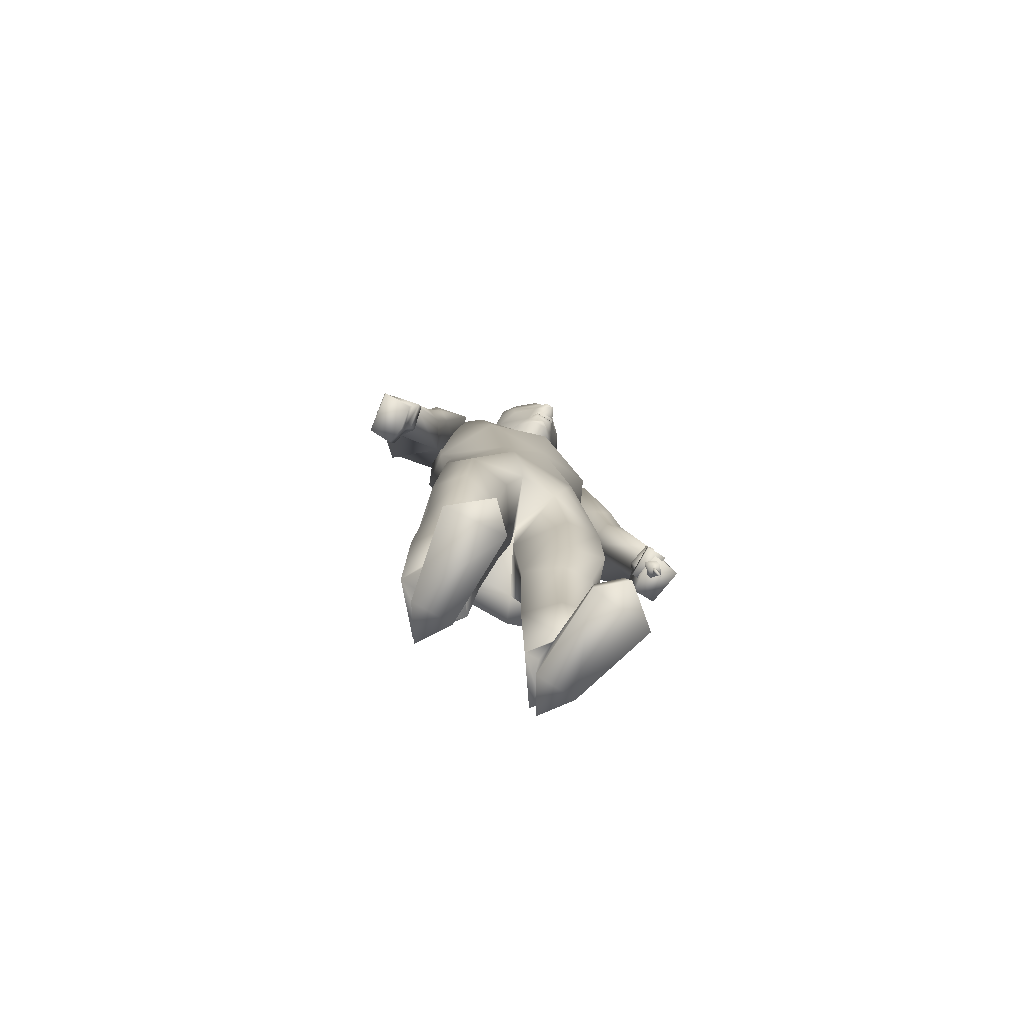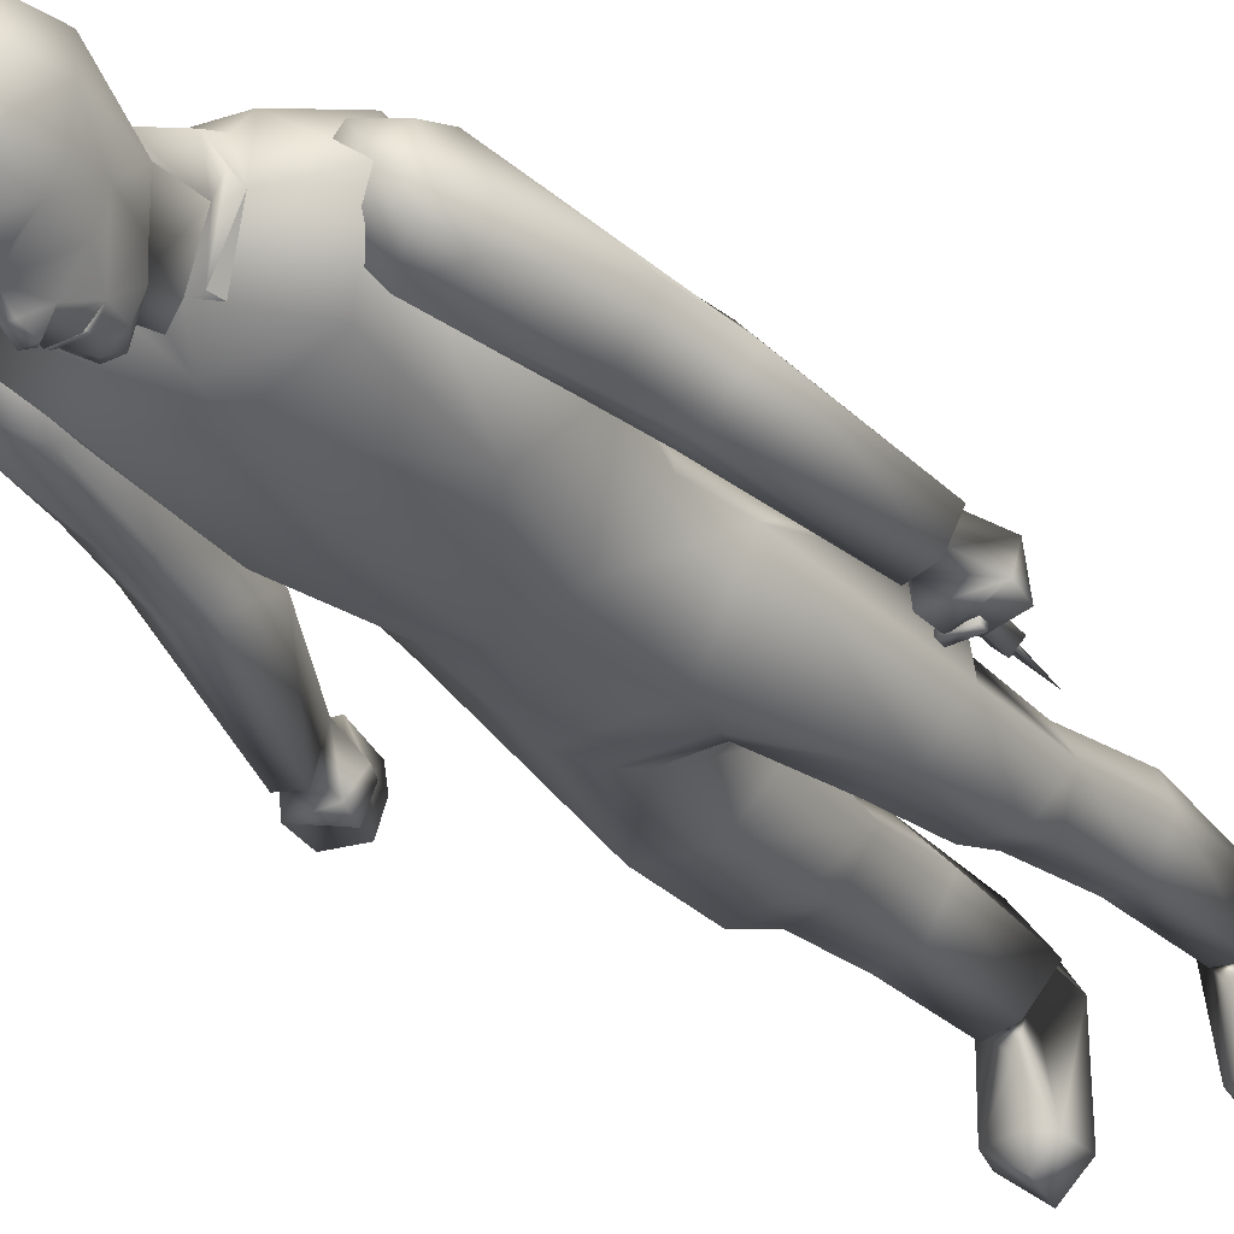
<metadata>
{"format":"obj","ext":"obj","renderer":"f3d","projection":"perspective","resolution":1024,"background":"white","views":[{"elev":-79.7,"azim":-31.7,"up":"+Z"},{"elev":-32.0,"azim":34.3,"up":"+Y"}]}
</metadata>
<code>
v  2.867 0.6798 65.61
v  0.06665 1.705 65.56
v  2.377 0.1652 69.51
v  0.06666 1.104 69.31
v  -2.233 0.1831 69.52
v  0.04666 0.2412 70.17
v  0.06666 -1.835 70.49
v  2.927 -1.928 69.69
v  3.147 -1.198 65.78
v  2.397 -1.077 61.63
v  2.947 -3.48 63.86
v  2.217 -3.506 61.36
v  -2.733 -1.971 69.76
v  -2.033 -4.468 69.76
v  -3.033 -4.047 68.23
v  -3.043 -1.151 65.74
v  -2.793 0.67 65.61
v  -2.373 -1.095 61.62
v  0.01665 1.064 62.79
v  -0.02336 1.572 59.45
v  2.427 -0.8988 59.11
v  1.19 -3.725 60.37
v  0.9866 -3.131 58.34
v  -0.02337 -3.707 57.86
v  0.06665 -4.601 70.05
v  3.157 -3.789 65.85
v  3.167 -4.107 68.23
v  2.257 -4.539 69.76
v  -3.073 -3.72 65.86
v  -2.893 -3.478 63.85
v  -2.123 -3.537 61.36
v  -0.97 -3.715 60.37
v  -1.003 -3.134 58.28
v  -2.343 -0.9087 59.11
v  -2.313 -5.009 68.96
v  0.05665 -5.963 69.43
v  0.05665 -5.826 69.05
v  2.457 -5.018 68.96
v  0.9166 -6.499 68.03
v  2.467 -5.092 65.92
v  0.6066 -6.834 65.84
v  0.4566 -6.568 65.37
v  -0.4334 -6.851 65.88
v  -0.2934 -6.616 65.41
v  -2.463 -5.099 65.96
v  -2.333 -5.071 63.78
v  -1.09 -5.515 61.95
v  -1.7 -4.555 60.87
v  -0.44 -5.775 59.99
v  0.51 -5.775 59.98
v  1.86 -4.535 60.86
v  1.12 -5.505 60.65
v  1.37 -5.525 61.95
v  0.78 -6.175 61.64
v  0.85 -6.335 61.86
v  -0.51 -6.175 61.63
v  -0.62 -6.335 61.86
v  -0.5 -6.345 62.1
v  0.6066 -6.516 63.11
v  0.8366 -6.562 62.22
v  -0.5134 -6.554 62.23
v  -0.3834 -6.528 63.12
v  0.1266 -7.296 63.16
v  -0.9134 -6.385 63.52
v  -0.2834 -7.424 63.48
v  -0.1734 -7.162 64.36
v  0.3766 -7.172 64.36
v  1.027 -6.39 63.49
v  2.287 -5.064 63.81
v  -0.8234 -6.488 68.02
v  0.1 -6.145 60.66
v  -1.04 -5.525 60.63
v  0.5166 -7.43 63.46
v  0.77 -6.345 62.08
v  -0.5134 -5.116 62.08
v  0.7966 -5.114 62.07
v  -0.7834 -5.816 62.31
v  -0.7734 -5.813 62.12
v  0.09664 -6.173 62.32
v  0.09664 -6.168 62.12
v  0.9566 -5.807 62.31
v  0.9566 -5.813 62.12
v  -0.76 -5.765 62.14
v  -0.76 -5.765 61.95
v  0.11 -6.115 62.14
v  0.11 -6.115 61.96
v  0.97 -5.755 62.14
v  0.97 -5.755 61.95
v  11.02 -1.381 32.03
v  10.65 -1.128 34.47
v  12.79 -1.365 32.32
v  11.7 -1.373 35.59
v  10.41 -2.38 34.63
v  10.48 -2.241 35.67
v  9.882 -2.88 33.94
v  10.33 -4.558 34.85
v  10.24 -2.993 33.09
v  10.62 -4.82 33.59
v  10.62 -2.609 33.11
v  11 -4.561 33.29
v  11.16 -4.434 32.26
v  13.36 -4.051 34.1
v  10.96 -3.88 35.95
v  12.27 -3.546 35.98
v  13.26 -4.268 32.67
v  10.81 -2.739 32.03
v  -13.31 -1.308 32.64
v  -12.23 -1.43 35.84
v  -11.14 -1.06 35.09
v  -10.9 -2.361 35.26
v  -10.94 -1.713 36.03
v  -10.38 -2.875 34.55
v  -10.82 -4.571 35.37
v  -10.73 -2.996 33.66
v  -11.11 -4.851 34.07
v  -11.11 -2.595 33.51
v  -11.49 -4.466 33.89
v  -11.67 -4.489 32.57
v  -13.78 -4.378 32.91
v  -13.86 -4.088 34.71
v  -11.43 -3.707 36.27
v  -12.75 -3.541 36.33
v  -11.54 -1.327 32.32
v  -11.32 -2.737 32.32
v  11.17 -4.155 33.73
v  11.88 -3.81 30.68
v  11.76 -3.459 33.31
v  11.17 -2.863 33.56
v  11.28 -3.148 30.58
v  10.53 -3.572 33.89
v  10.66 -3.801 30.64
v  11.28 -4.455 30.73
v  11.5 -3.944 30.74
v  11.37 -4.068 27.6
v  11.26 -3.496 30.67
v  11.01 -3.935 30.72
v  11.81 -2.293 33.03
v  11.83 -2.345 32.56
v  10.26 -2.304 33.12
v  10.27 -2.319 32.53
v  11.78 -4.718 33.4
v  10.23 -4.722 33.48
v  11.8 -4.801 32.93
v  10.25 -4.805 32.9
v  3.637 -0.9217 59.04
v  3.615 2.088 58.78
v  3.063 1.161 59.22
v  -0.02336 2.327 59.14
v  -0.02336 3.395 55.57
v  -3.588 2.087 58.75
v  -6.074 2.736 56.03
v  -8.128 -0.8835 58.05
v  -6.413 2.552 48.39
v  -7.043 -0.6971 45.04
v  -4.673 2.148 41.67
v  -6.323 -1.521 40.95
v  -7.572 -0.9631 44.61
v  -6.208 2.227 55.64
v  -6.183 -0.9652 52.78
v  -5.539 -0.8861 57.81
v  -6.978 0.8406 58.28
v  -8.181 -0.8857 58.01
v  -8.684 1.067 56.98
v  -9.24 -0.863 56.79
v  -8.561 1.837 55.07
v  -10.04 -0.953 54.74
v  -11.52 -0.9631 49
v  8.529 -0.843 56.77
v  7.828 1.027 56.97
v  7.335 -0.8834 58.05
v  6.414 0.8394 58.25
v  7.952 1.887 55.06
v  6.035 2.245 55.65
v  9.259 1.457 45.6
v  7.248 -0.963 44.88
v  9.683 1.339 43.59
v  12.99 -2.269 36.04
v  7.292 -0.884 58.04
v  5.916 2.719 56.1
v  5.697 2.56 48.32
v  -0.02337 3.347 48.58
v  -0.02337 2.718 41.64
v  -7.701 -1.3 42.49
v  -10.48 1.438 43.55
v  -10.12 1.397 45.47
v  -12.28 -0.9731 45.25
v  11.63 -1.183 45.17
v  10.83 -0.963 49.02
v  9.242 -0.953 55.07
v  10.7 -4.421 36.1
v  12.18 -4.073 36.24
v  4.637 2.148 41.66
v  6.697 -0.6871 45.06
v  -2.827 1.171 59.22
v  -3.432 -0.9188 59.1
v  -12.95 -4.074 36.46
v  -11.4 -4.43 36.37
v  4.514 -0.8944 58.03
v  5.227 -0.9677 52.14
v  7.487 -1.303 42.32
v  -13.62 -2.269 36.35
v  6.057 -1.521 41.28
v  0.1656 -0.6512 24.78
v  0.9029 -0.5043 18
v  2.728 -4.202 25.64
v  2.97 -3.363 19.93
v  3.195 -2.486 17.33
v  5.872 -4.109 20.46
v  5.457 -2.854 17.34
v  6.928 -0.6446 18.25
v  5.674 -1.894 11.02
v  7.105 0.5707 11.67
v  5.785 -1.422 3.485
v  6.674 1.337 3.339
v  3.537 -1.449 10.9
v  1.716 0.8311 11.77
v  3.795 -1.062 3.435
v  5.46 -4.464 26.41
v  7.129 -1.244 25.35
v  2.123 1.125 3.024
v  5.955 1.358 -0.04525
v  7.125 -4.722 1.925
v  7.605 -4.752 -0.09529
v  4.875 -6.902 -0.1153
v  4.705 -6.432 2.005
v  3.325 -5.102 2.005
v  4.585 -4.942 2.695
v  4.545 -2.142 3.125
v  5.735 -0.6423 3.545
v  5.815 1.328 1.855
v  5.786 1.336 3.515
v  4.275 3.038 3.687
v  -3.021 1.284 -0.002499
v  -3.331 -5.106 2.017
v  -3.081 -5.226 -0.1125
v  -4.881 -6.906 -0.1125
v  -4.711 -6.436 2.017
v  -6.891 -4.726 1.848
v  -4.591 -4.946 2.697
v  -4.551 -2.146 3.128
v  -3.361 -0.266 3.588
v  -3.237 1.164 3.653
v  -4.281 3.034 3.691
v  -5.851 -0.646 3.548
v  -5.821 1.324 1.858
v  -5.961 1.354 -0.0425
v  -4.611 3.454 1.848
v  -4.401 3.554 -0.0925
v  3.015 1.288 -0.00523
v  4.605 3.458 1.845
v  4.405 3.558 -0.09523
v  3.229 1.17 3.641
v  3.355 -0.2623 3.575
v  3.075 -5.222 -0.1153
v  -5.661 -1.416 3.557
v  -3.841 -1.066 3.608
v  -6.979 1.306 3.598
v  -5.901 1.33 3.523
v  4.368 4.208 3.549
v  -2.165 1.093 3.322
v  -4.332 4.197 3.533
v  -7.391 -4.756 -0.1125
v  5.798 1.292 3.469
v  6.617 -1.434 37.6
v  3.187 -4.564 41.68
v  2.717 -5.404 35.5
v  0.01663 -5.804 41.94
v  4.797 -4.773 48.3
v  0.1166 -6.195 49.8
v  -0.02337 -5.224 55.05
v  -4.563 -4.782 48.33
v  -5.133 -3.852 55.44
v  -0.02337 -4.436 56.53
v  -0.02337 -3.515 57.89
v  4.677 -3.857 55.53
v  -3.043 -4.564 41.75
v  -2.643 -5.404 35.66
v  -6.673 -1.444 37.68
v  -0.07697 -0.6583 24.78
v  -1.353 -4.594 31.54
v  -2.595 -4.203 25.64
v  -5.753 -4.465 26.53
v  -2.003 -5.274 33.29
v  2.147 -5.264 33.24
v  1.577 -4.594 31.59
v  0.01662 -1.494 30.15
v  -7.226 -1.251 25.35
v  3.827 2.496 38.43
v  0.0466 3.456 37.78
v  -3.823 2.496 38.37
v  0.1466 4.176 31.68
v  -5.233 2.106 32.41
v  -3.225 5.047 25.48
v  -6.093 3.599 24.96
v  4.887 2.106 32.42
v  2.991 4.817 25.48
v  6.307 3.448 24.95
v  -5.275 1.748 26.23
v  -2.431 3.151 26.94
v  2.286 3.151 27.12
v  5.377 1.754 26.23
v  4.155 3.842 12.46
v  6.159 2.779 10.97
v  5.827 1.344 18.18
v  3.607 2.413 17.85
v  -4.158 3.881 12.52
v  -0.9293 -0.4995 18.2
v  -1.603 0.864 11.81
v  -3.612 2.409 17.86
v  -5.836 1.336 18.19
v  -6.158 2.779 12.26
v  -2.943 2.903 25.38
v  -6.99 -0.6461 18.26
v  -7.168 0.6079 11.73
v  3.014 2.906 25.46
v  -0.003357 2.121 60.2
v  2.687 0.933 60.07
v  -0.02336 1.12 59.42
v  -2.453 0.943 60.07
v  3.314 -0.3551 59.54
v  2.007 -3.448 58.61
v  2.157 -3.465 57.88
v  -3.066 -0.3654 59.53
v  -1.993 -3.457 58.63
v  -2.143 -3.467 57.86
v  -2.982 -3.364 19.92
v  -3.198 -2.489 17.34
v  -3.542 -1.417 10.95
v  -5.681 -1.854 11.07
v  -5.881 -4.105 20.46
v  -5.469 -2.86 17.35
v  -8.709 -2.243 56.91
v  -6.469 -3.375 55.02
v  -8.011 -3.043 48.34
v  -8.761 -3.127 44.74
v  -9.2 -2.753 54.92
v  -8.83 -3.523 48.52
v  -9.971 -3.472 45.29
v  7.794 -2.293 56.99
v  8.596 -2.773 54.93
v  6.098 -3.435 55.61
v  8.455 -3.573 48.43
v  7.204 -3.043 48.25
v  9.287 -3.468 44.88
v  8.079 -3.126 44.33
g VisualSceneNode23
f 1 2 3
f 3 2 4
f 2 5 4
f 6 3 4
f 4 5 6
f 5 7 6
f 6 7 3
f 3 8 1
f 7 8 3
f 8 9 1
f 1 9 10
f 9 11 10
f 10 11 12
f 7 5 13
f 14 7 13
f 14 13 15
f 15 13 16
f 5 2 17
f 13 17 16
f 13 5 17
f 16 17 18
f 17 19 18
f 17 2 19
f 2 1 19
f 19 1 10
f 19 10 20
f 18 19 20
f 20 10 21
f 12 22 10
f 10 22 21
f 21 22 23
f 22 24 23
f 25 7 14
f 11 9 26
f 26 9 27
f 9 8 27
f 8 7 28
f 27 8 28
f 28 7 25
f 15 16 29
f 29 16 30
f 16 18 30
f 30 18 31
f 32 24 22
f 18 32 31
f 32 33 24
f 32 18 34
f 20 34 18
f 32 34 33
g VisualSceneNode24
f 15 35 14
f 14 35 36
f 35 37 36
f 36 37 38
f 37 39 38
f 38 39 40
f 39 41 40
f 40 41 42
f 41 43 42
f 42 43 44
f 45 35 15
f 43 45 44
f 44 45 46
f 45 30 46
f 46 30 47
f 30 31 47
f 47 31 48
f 31 32 48
f 48 32 49
f 32 22 49
f 49 22 50
f 22 51 50
f 50 51 52
f 51 53 52
f 52 53 54
f 53 55 54
f 54 55 56
f 56 57 47
f 55 57 56
f 57 58 47
f 57 55 58
f 59 60 53
f 60 59 61
f 61 59 62
f 62 47 61
f 59 63 62
f 64 47 62
f 47 64 46
f 46 64 44
f 62 63 64
f 63 65 64
f 64 66 44
f 44 66 42
f 64 65 66
f 65 67 66
f 66 67 42
f 67 68 42
f 53 68 59
f 59 68 63
f 68 53 69
f 69 40 42
f 42 68 69
f 11 40 69
f 69 53 11
f 53 51 12
f 53 12 11
f 12 51 22
f 14 36 25
f 25 36 28
f 36 38 28
f 38 40 27
f 28 38 27
f 27 40 26
f 40 11 26
f 70 39 37
f 70 41 39
f 70 43 41
f 70 35 45
f 70 37 35
f 70 45 43
f 71 52 54
f 71 50 52
f 71 54 56
f 71 49 50
f 72 56 47
f 71 72 49
f 71 56 72
f 48 72 47
f 49 72 48
f 73 67 65
f 63 73 65
f 68 67 73
f 68 73 63
f 29 45 15
f 30 45 29
f 55 53 74
f 58 55 74
g VisualSceneNode25
f 61 75 60
f 60 75 76
f 58 76 75
f 74 76 58
f 75 47 58
f 75 61 47
f 76 74 53
f 76 53 60
g VisualSceneNode26
f 77 78 79
f 79 78 80
f 79 80 81
f 81 80 82
f 83 84 85
f 85 84 86
f 85 86 87
f 87 86 88
g VisualSceneNode27
f 89 90 91
f 90 91 89
f 91 90 92
f 90 93 92
f 92 93 94
f 93 95 94
f 94 95 96
f 97 96 95
f 93 97 95
f 93 97 95
f 95 97 96
f 98 96 97
f 96 97 98
f 99 90 89
f 99 93 90
f 99 93 90
f 99 97 93
f 97 99 98
f 99 90 89
f 99 98 97
f 99 97 93
f 98 99 100
f 100 98 99
f 99 101 100
f 101 100 99
f 102 98 100
f 102 98 100
f 102 96 98
f 102 96 98
f 102 103 96
f 102 104 103
f 102 91 104
f 104 91 92
f 102 100 105
f 102 105 91
f 102 100 105
f 102 105 91
f 99 106 101
f 99 89 106
f 99 106 101
f 99 89 106
f 94 96 103
f 105 100 101
f 105 100 101
f 96 94 95
f 95 94 93
f 93 92 90
f 92 91 90
f 94 92 93
f 107 108 109
f 109 108 110
f 108 111 110
f 110 111 112
f 111 113 112
f 110 112 114
f 112 113 114
f 113 115 114
f 116 110 114
f 114 115 116
f 116 109 110
f 115 117 116
f 116 117 118
f 117 119 118
f 102 103 96
f 102 91 104
f 104 91 92
f 102 104 103
f 120 115 113
f 120 119 117
f 120 117 115
f 120 113 121
f 111 121 113
f 120 121 122
f 116 123 109
f 109 123 107
f 116 124 123
f 116 118 124
f 108 107 122
f 122 107 120
f 107 119 120
f 94 96 103
g VisualSceneNode28
f 89 91 106
f 106 89 91
f 105 106 91
f 106 91 105
f 101 106 105
f 106 105 101
f 123 124 107
f 107 124 119
f 124 118 119
g VisualSceneNode29
f 125 126 127
f 127 126 128
f 126 129 128
f 128 129 130
f 130 131 125
f 129 131 130
f 132 129 126
f 131 129 132
f 131 132 125
f 125 132 126
g VisualSceneNode30
f 133 134 135
f 134 133 136
f 135 134 136
f 137 138 139
f 139 138 140
f 141 138 137
f 141 137 142
f 142 137 139
f 140 142 139
f 143 140 138
f 143 138 141
f 141 142 143
f 144 140 143
f 143 142 144
f 144 142 140
g VisualSceneNode31
f 145 146 147
f 147 146 148
f 146 149 148
f 148 149 150
f 149 151 150
f 150 151 152
f 151 153 152
f 152 153 154
f 153 155 154
f 154 155 156
f 157 158 159
f 159 158 160
f 158 161 160
f 160 161 162
f 161 163 162
f 162 163 164
f 158 165 161
f 163 165 164
f 165 163 161
f 164 165 166
f 165 167 166
f 168 169 170
f 170 169 171
f 169 172 171
f 172 169 168
f 171 172 173
f 172 174 173
f 173 174 175
f 174 176 175
f 175 176 92
f 176 177 92
f 145 178 146
f 146 178 179
f 146 179 149
f 178 180 179
f 179 180 181
f 179 181 149
f 149 181 151
f 181 153 151
f 182 155 153
f 180 182 181
f 181 182 153
f 111 108 183
f 183 108 157
f 108 184 157
f 157 184 185
f 185 165 158
f 157 185 158
f 184 186 185
f 186 167 165
f 185 186 165
f 174 187 176
f 172 187 174
f 176 187 177
f 172 188 187
f 172 168 189
f 172 189 188
f 94 103 190
f 190 103 191
f 104 92 177
f 191 104 177
f 103 104 191
f 182 180 192
f 192 180 193
f 180 178 193
f 148 150 194
f 150 152 195
f 194 150 195
f 122 121 196
f 121 111 197
f 196 121 197
f 198 170 171
f 171 173 198
f 173 175 199
f 198 173 199
f 92 200 175
f 94 200 92
f 108 201 184
f 184 201 186
f 201 108 122
f 122 196 201
f 193 202 192
g VisualSceneNode32
f 203 204 205
f 205 204 206
f 204 207 206
f 206 207 208
f 207 209 208
f 208 209 210
f 209 211 210
f 210 211 212
f 211 213 212
f 212 213 214
f 215 211 209
f 215 209 207
f 207 204 216
f 215 207 216
f 215 216 217
f 217 213 211
f 215 217 211
f 218 205 206
f 206 208 218
f 218 208 219
f 208 210 219
f 220 217 216
g VisualSceneNode33
f 221 222 223
f 223 222 224
f 222 225 224
f 224 225 226
f 225 227 226
f 225 222 227
f 226 227 228
f 227 222 228
f 228 222 229
f 222 230 229
f 221 230 222
f 229 230 231
f 230 232 231
f 233 234 235
f 235 234 236
f 234 237 236
f 236 237 238
f 234 239 237
f 237 239 238
f 238 239 240
f 239 234 240
f 240 234 241
f 234 233 241
f 241 233 242
f 233 243 242
f 241 244 240
f 240 244 238
f 244 245 238
f 235 246 233
f 238 245 246
f 245 243 247
f 243 233 247
f 245 247 246
f 246 247 248
f 246 248 233
f 247 233 248
f 249 232 250
f 250 232 230
f 221 250 230
f 251 221 249
f 251 250 221
f 249 250 251
f 249 252 232
f 228 253 226
f 249 253 252
f 249 226 253
f 229 253 228
f 221 223 254
f 254 223 224
f 249 221 254
f 249 254 226
f 226 254 224
f 252 220 232
f 253 220 252
f 220 253 217
f 217 253 213
f 253 229 213
f 213 229 214
f 229 231 214
f 241 255 244
f 256 255 241
f 255 257 244
f 257 243 258
f 245 244 258
f 258 243 245
f 244 257 258
f 232 259 214
f 220 259 232
f 260 242 243
f 260 256 241
f 260 241 242
f 243 257 261
f 260 243 261
f 236 238 262
f 262 235 236
f 262 246 235
f 262 238 246
f 232 231 263
f 214 263 232
f 263 231 214
g VisualSceneNode34
f 264 265 266
f 266 265 267
f 265 268 267
f 267 268 269
f 268 270 269
f 269 270 271
f 271 267 269
f 270 272 271
f 271 272 152
f 272 33 152
f 152 33 195
f 273 33 272
f 270 273 272
f 33 273 274
f 274 273 23
f 275 273 270
f 275 270 268
f 273 275 23
f 23 275 178
f 275 268 178
f 178 268 193
f 268 265 193
f 193 265 202
f 265 264 202
f 276 267 271
f 271 152 154
f 276 271 154
f 276 154 156
f 276 277 267
f 267 277 266
f 276 278 277
f 276 156 278
f 23 178 145
g VisualSceneNode35
f 279 280 281
f 281 280 282
f 280 283 282
f 282 283 277
f 283 284 277
f 277 284 266
f 284 218 266
f 266 218 264
f 218 219 264
f 285 218 284
f 285 283 280
f 285 284 283
f 285 205 218
f 285 203 205
f 280 279 286
f 285 280 286
f 285 286 203
f 278 282 277
f 287 282 278
g VisualSceneNode36
f 202 288 192
f 192 288 182
f 288 289 182
f 182 289 290
f 289 291 290
f 291 289 288
f 290 291 292
f 291 293 292
f 292 293 294
f 295 288 202
f 295 291 288
f 295 296 291
f 293 291 296
f 295 297 296
f 295 202 264
f 295 264 297
f 293 298 294
f 298 293 299
f 293 296 300
f 299 293 300
f 300 296 301
f 296 297 301
f 301 297 219
f 264 219 297
f 182 290 155
f 290 292 156
f 155 290 156
f 156 292 278
f 294 298 287
f 292 287 278
f 287 292 294
f 286 299 300
g VisualSceneNode37
f 302 216 204
f 302 220 216
f 302 259 220
f 302 303 259
f 302 304 303
f 302 305 304
f 302 204 305
f 306 307 308
f 306 309 307
f 306 310 309
f 306 311 310
f 306 261 311
f 306 308 260
f 306 260 261
f 305 301 304
f 301 210 304
f 219 210 301
f 210 212 304
f 304 212 303
f 303 214 259
f 212 214 303
f 309 279 307
f 279 309 312
f 309 310 298
f 312 309 298
f 298 310 313
f 310 311 314
f 310 314 313
f 305 315 301
f 305 203 315
f 305 204 203
f 311 261 257
f 314 311 257
f 299 312 298
f 279 312 299
f 203 300 315
f 315 300 301
f 299 286 279
f 298 313 287
f 300 203 286
g VisualSceneNode38
f 316 317 147
f 316 21 317
f 316 318 21
f 316 34 318
f 316 319 34
f 316 194 319
f 316 148 194
f 316 147 148
f 147 317 145
f 317 21 320
f 145 317 320
f 320 21 321
f 320 321 145
f 21 23 321
f 145 321 322
f 321 23 322
f 195 319 194
f 195 323 319
f 319 323 34
f 323 195 324
f 323 324 34
f 34 324 33
f 324 325 33
f 324 195 325
f 321 145 322
g VisualSceneNode39
f 282 326 281
f 281 326 307
f 326 327 307
f 307 327 308
f 327 328 308
f 308 328 256
f 328 329 256
f 256 329 255
f 329 314 255
f 255 314 257
f 330 326 282
f 330 327 326
f 329 313 314
f 330 331 327
f 327 331 328
f 328 331 329
f 331 313 329
f 330 313 331
f 330 282 287
f 330 287 313
f 281 307 279
f 260 308 256
g VisualSceneNode40
f 164 332 162
f 162 332 160
f 332 333 160
f 160 333 159
f 333 334 159
f 159 334 157
f 334 335 157
f 157 335 183
f 335 197 183
f 183 197 111
f 332 336 333
f 336 332 164
f 333 336 337
f 334 333 337
f 336 167 337
f 338 334 337
f 338 197 335
f 338 335 334
f 337 167 338
f 167 186 338
f 338 196 197
f 338 186 196
f 186 201 196
f 166 336 164
f 167 336 166
g VisualSceneNode41
f 170 339 168
f 168 339 340
f 339 341 340
f 340 341 342
f 341 343 342
f 342 343 344
f 343 345 344
f 344 345 190
f 345 200 190
f 190 200 94
f 170 198 339
f 339 198 341
f 198 199 341
f 341 199 343
f 199 175 343
f 343 175 345
f 175 200 345
f 191 344 190
f 191 187 344
f 177 187 191
f 344 188 342
f 187 188 344
f 188 340 342
f 168 340 189
f 189 340 188

</code>
